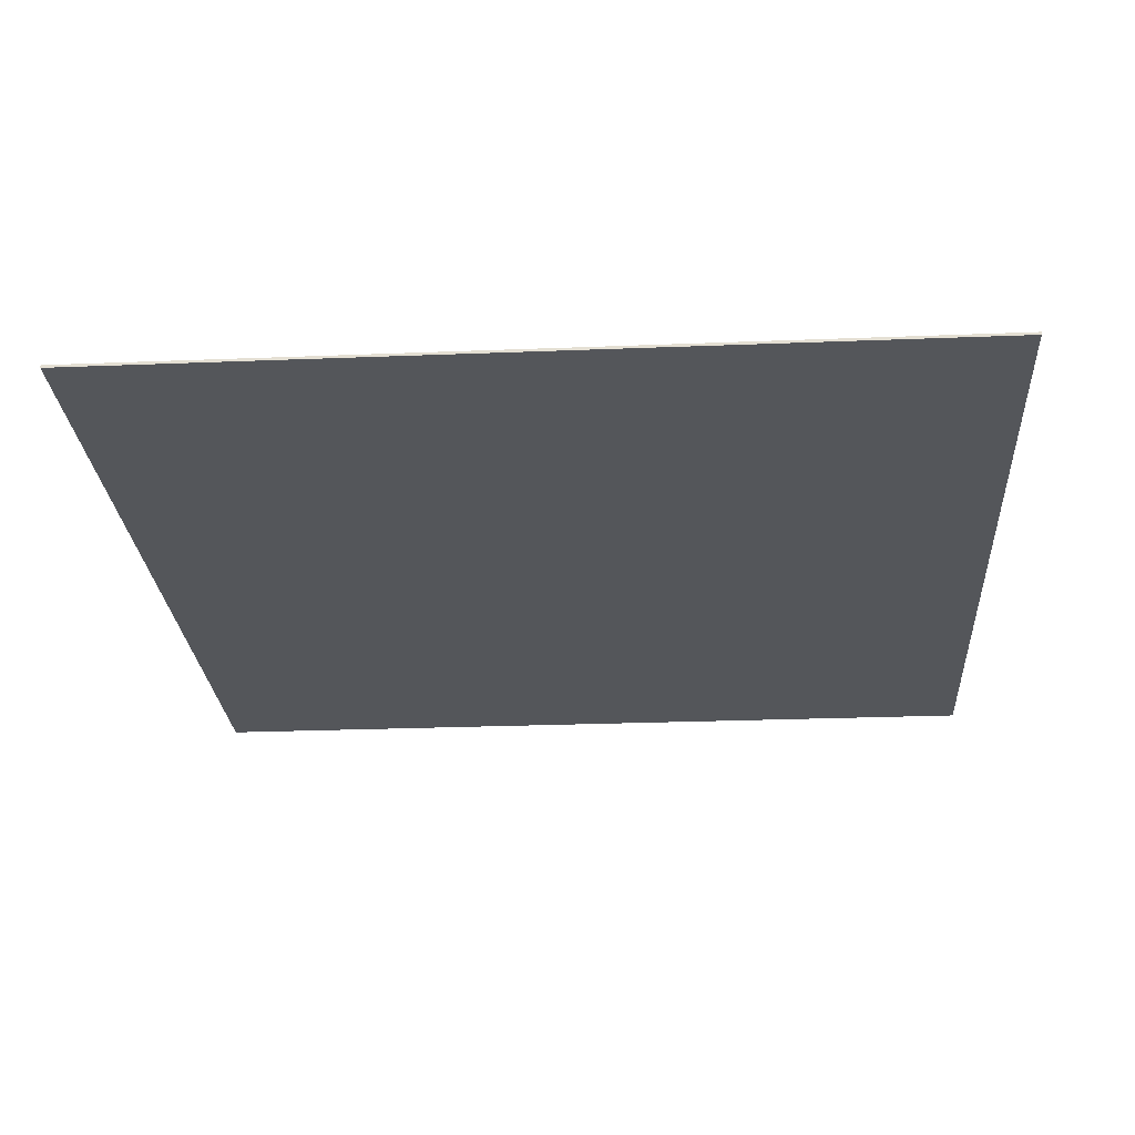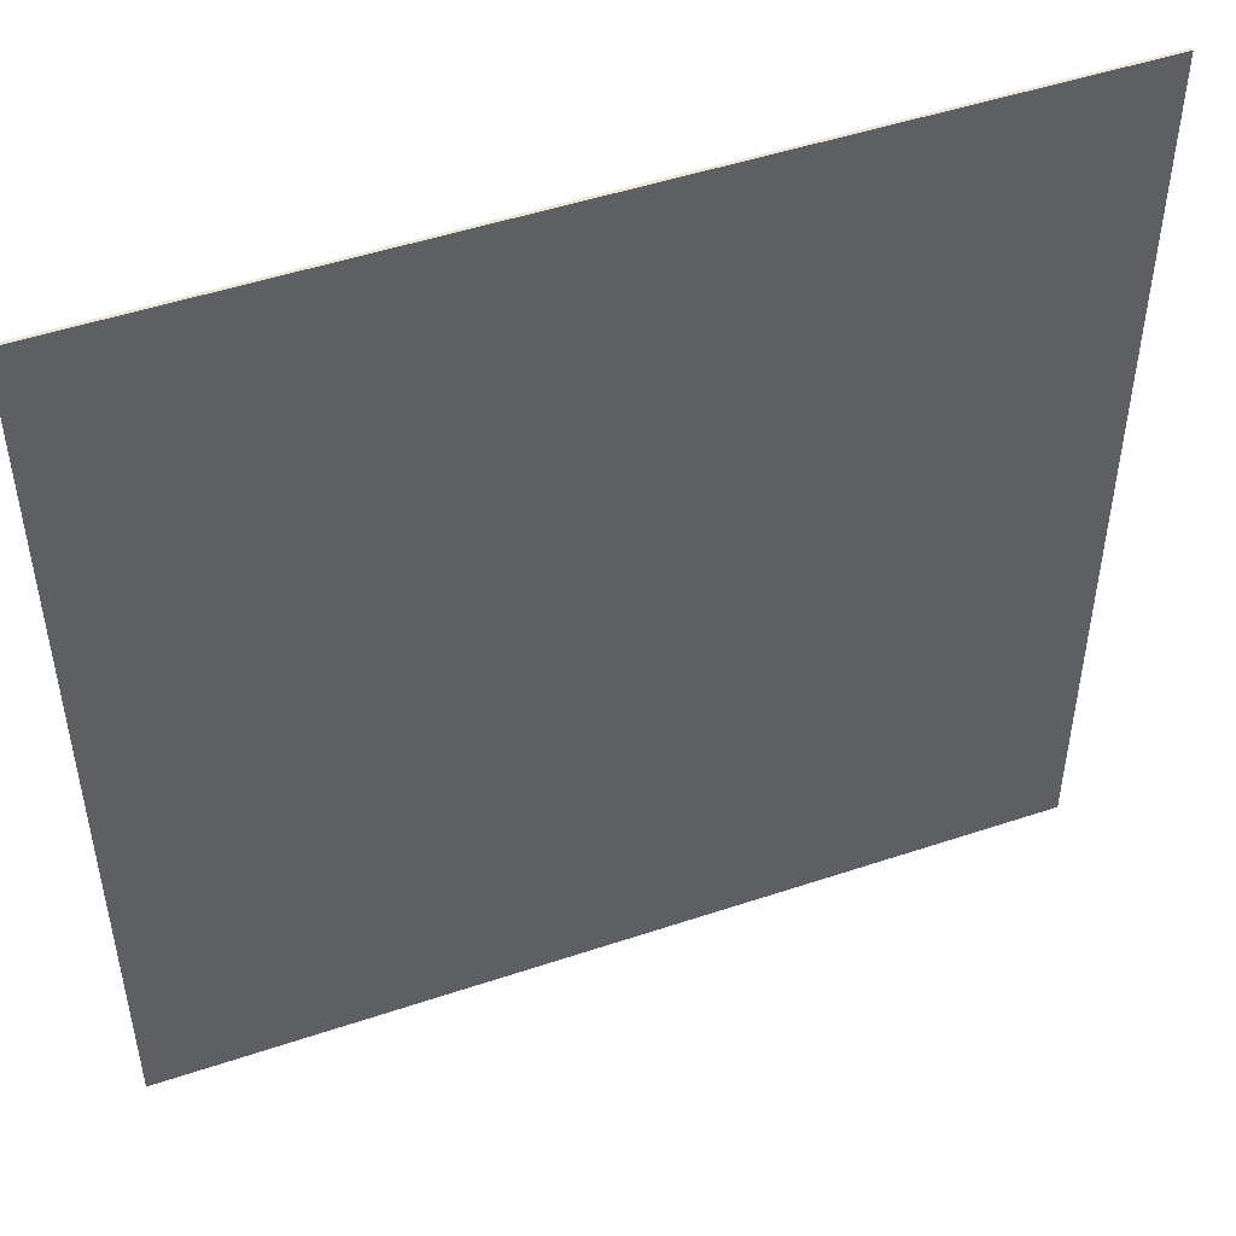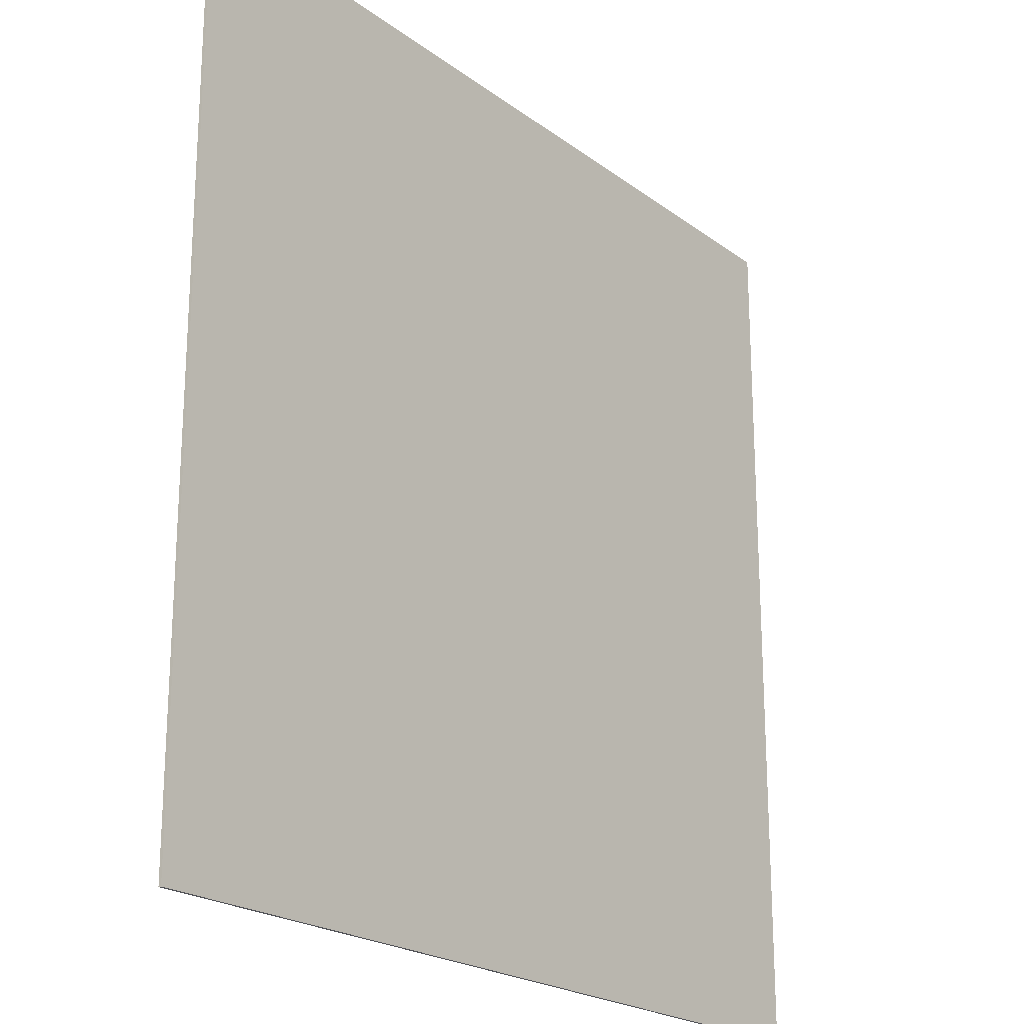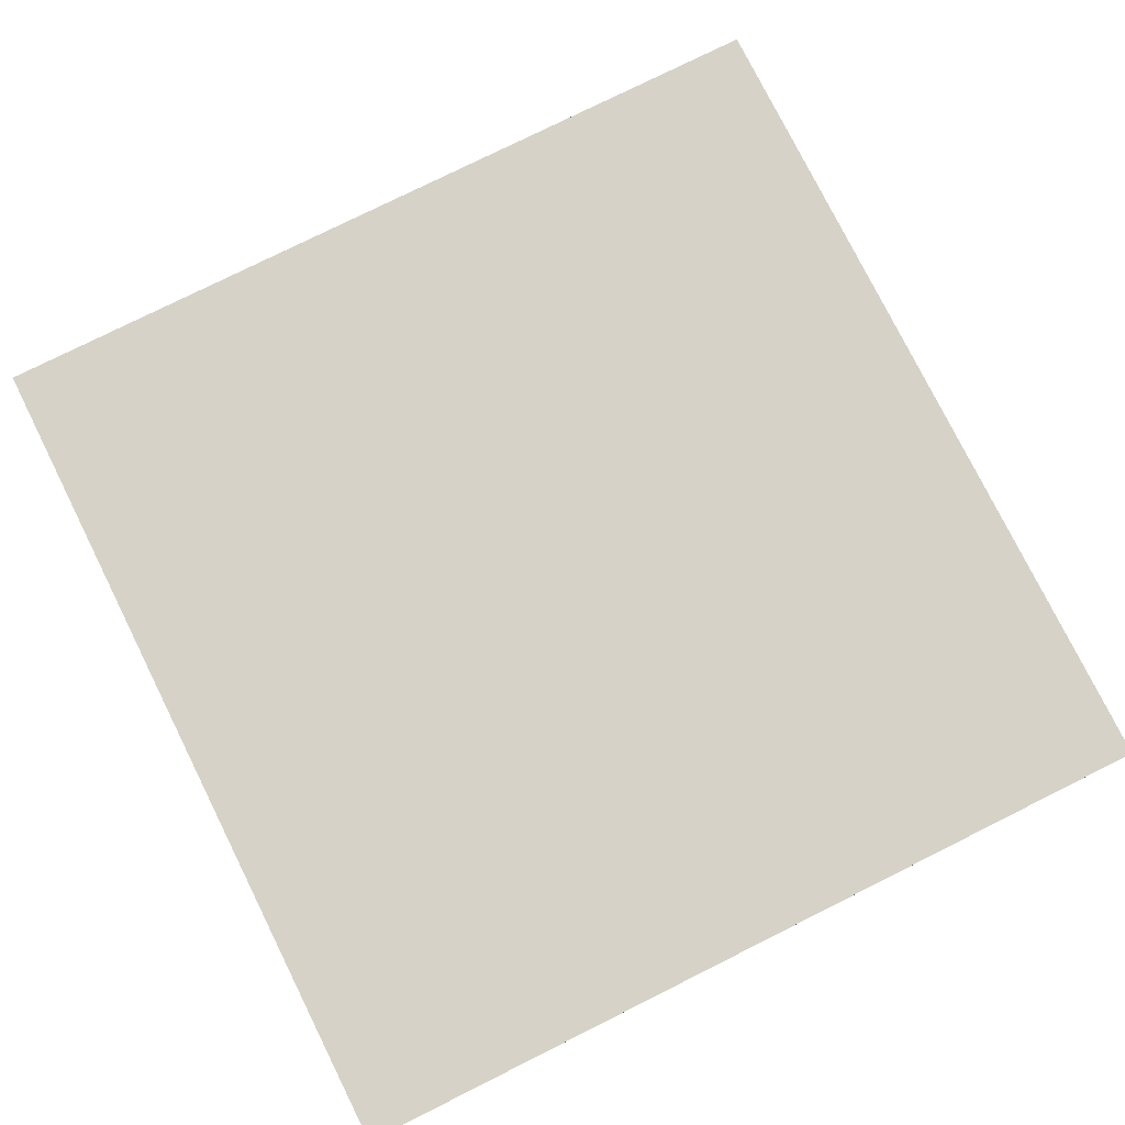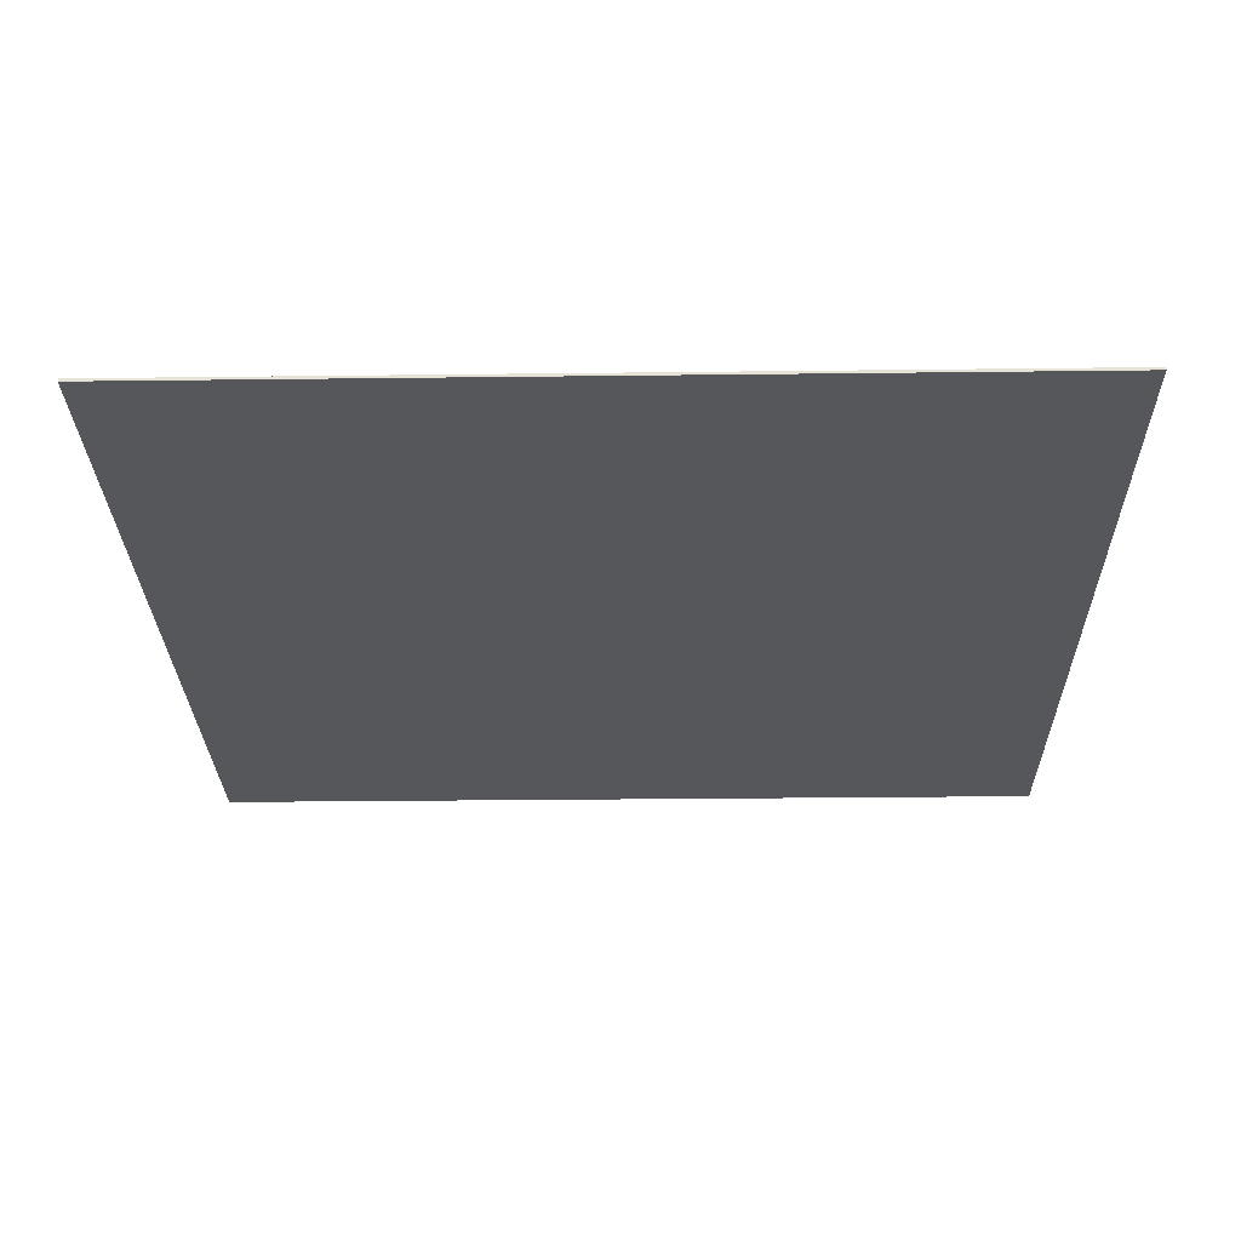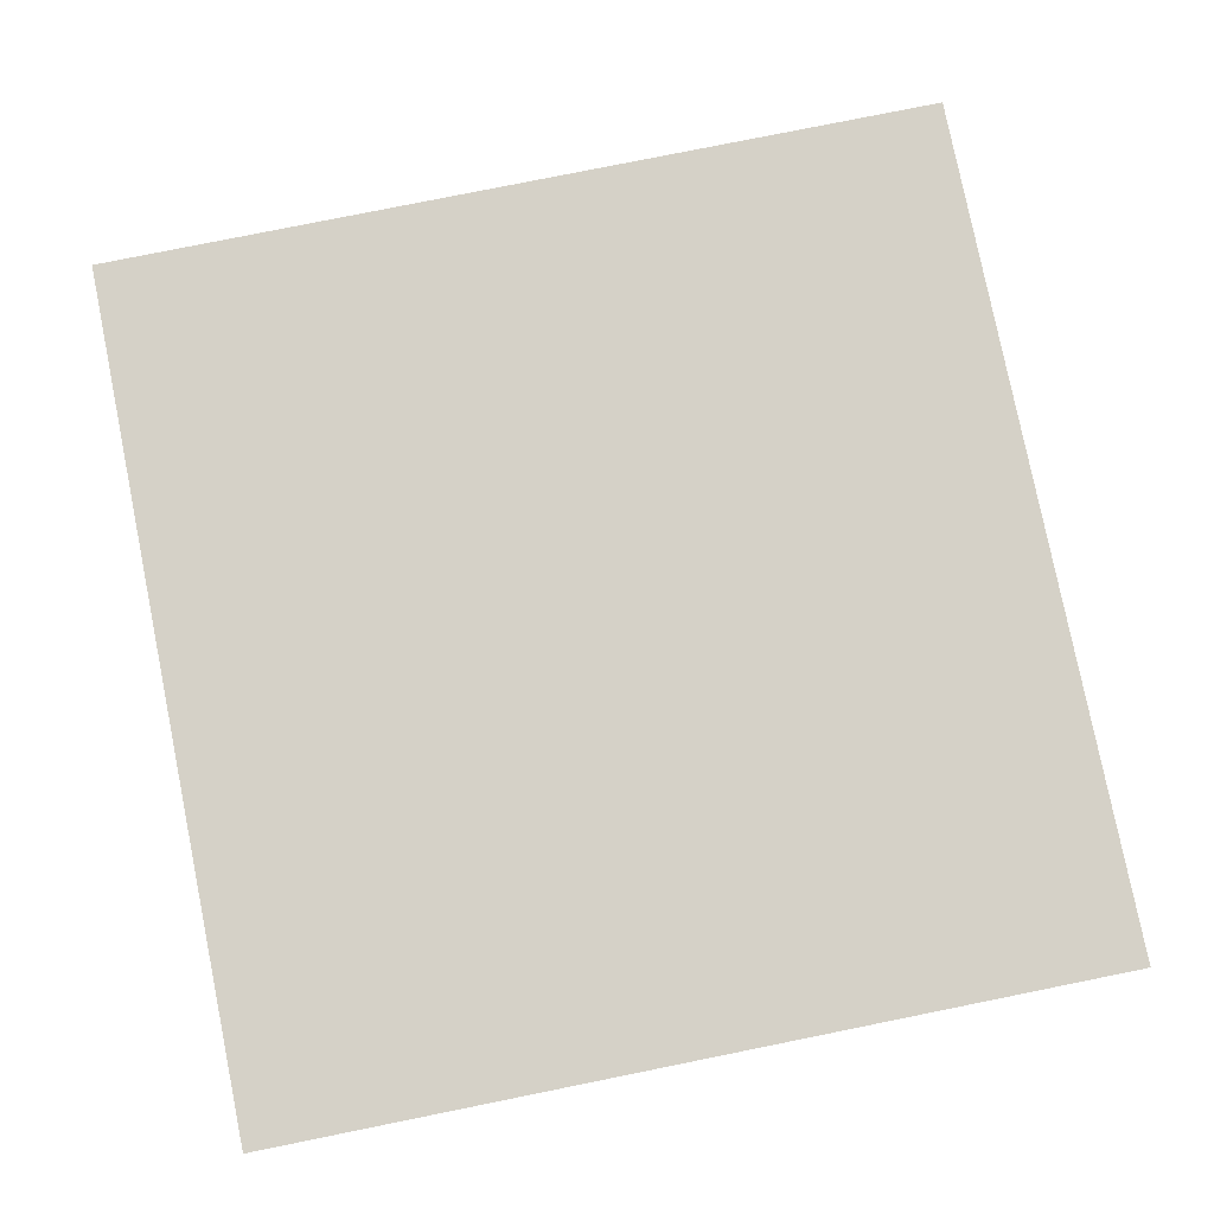
<metadata>
{"format":"obj","ext":"obj","renderer":"f3d","projection":"perspective","resolution":1024,"background":"white","views":[{"elev":-25.3,"azim":-176.3,"up":"+Y"},{"elev":49.1,"azim":159.6,"up":"+Z"},{"elev":-21.6,"azim":127.9,"up":"+Z"},{"elev":77.9,"azim":-26.5,"up":"+Y"},{"elev":-26.8,"azim":91.1,"up":"+Y"},{"elev":79.2,"azim":-11.4,"up":"+Y"}]}
</metadata>
<code>
o Cube.002_Cube
v 21.59 -0.8464 13.6
v 21.59 -0.9867 24.19
v 21.59 -0.9867 13.6
v -16.09 -0.8464 24.19
v -21.54 -0.9867 24.19
v -16.09 -0.9867 24.19
v 14.72 -0.9867 13.6
v 14.72 -0.9867 24.19
v -21.54 -0.8464 13.6
v -16.09 -0.8464 13.6
v 14.72 -0.8464 13.6
v 21.59 -0.8464 24.19
v 8.555 -0.8464 13.6
v 14.72 -0.8464 24.19
v 2.394 -0.8464 13.6
v 8.555 -0.8464 24.19
v -3.767 -0.8464 13.6
v 2.394 -0.8464 24.19
v -9.928 -0.8464 13.6
v -3.767 -0.8464 24.19
v -9.928 -0.8464 24.19
v -16.09 -0.9867 13.6
v -21.54 -0.9867 13.6
v -9.928 -0.9867 13.6
v -3.767 -0.9867 13.6
v -9.928 -0.9867 24.19
v 2.394 -0.9867 13.6
v -3.767 -0.9867 24.19
v 8.555 -0.9867 13.6
v 2.394 -0.9867 24.19
v 8.555 -0.9867 24.19
v 8.555 -0.9867 -19.6
v 14.72 -0.9867 -19.6
v 8.555 -0.9867 -8.531
v 14.72 -0.9867 -8.531
v 8.555 -0.9867 2.533
v 14.72 -0.9867 2.533
v 2.394 -0.9867 -19.6
v 2.394 -0.9867 -8.531
v 2.394 -0.9867 2.533
v -3.767 -0.9867 -19.6
v -3.767 -0.9867 -8.531
v -3.767 -0.9867 2.533
v -9.928 -0.9867 -19.6
v -9.928 -0.9867 -8.531
v -9.928 -0.9867 2.533
v -16.09 -0.9867 -19.6
v -16.09 -0.9867 -8.531
v -16.09 -0.9867 2.533
v -21.54 -0.9867 -19.6
v -21.54 -0.9867 -8.531
v -21.54 -0.9867 2.533
v -9.928 -0.8464 -19.6
v -16.09 -0.8464 -19.6
v -9.928 -0.8464 -8.531
v -16.09 -0.8464 -8.531
v -9.928 -0.8464 2.533
v -16.09 -0.8464 2.533
v -3.767 -0.8464 -19.6
v -3.767 -0.8464 -8.531
v -3.767 -0.8464 2.533
v 2.394 -0.8464 -19.6
v 2.394 -0.8464 -8.531
v 2.394 -0.8464 2.533
v 8.555 -0.8464 -19.6
v 8.555 -0.8464 -8.531
v 8.555 -0.8464 2.533
v 14.72 -0.8464 -19.6
v 14.72 -0.8464 -8.531
v 14.72 -0.8464 2.533
v 21.59 -0.8464 -19.6
v 21.59 -0.8464 -8.531
v 21.59 -0.8464 2.533
v -21.54 -0.8464 -8.531
v -21.54 -0.8464 2.533
v 21.59 -0.9867 -8.531
v 21.59 -0.9867 2.533
v 21.59 -0.9867 -19.6
v -21.54 -0.8464 24.19
v -21.54 -0.8464 -19.6
f 1 2 3
f 4 5 6
f 7 2 8
f 9 4 10
f 11 12 1
f 13 14 11
f 15 16 13
f 17 18 15
f 19 20 17
f 10 21 19
f 22 5 23
f 24 6 22
f 25 26 24
f 27 28 25
f 29 30 27
f 7 31 29
f 12 8 2
f 14 31 8
f 16 30 31
f 18 28 30
f 20 26 28
f 21 6 26
f 33 32 65
f 33 34 32
f 35 36 34
f 37 29 36
f 32 39 38
f 34 40 39
f 36 27 40
f 38 42 41
f 39 43 42
f 40 25 43
f 41 45 44
f 42 46 45
f 43 24 46
f 44 48 47
f 45 49 48
f 46 22 49
f 47 51 50
f 48 52 51
f 49 23 52
f 54 55 53
f 56 57 55
f 58 19 57
f 53 60 59
f 55 61 60
f 57 17 61
f 59 63 62
f 60 64 63
f 61 15 64
f 62 66 65
f 63 67 66
f 64 13 67
f 65 69 68
f 66 70 69
f 67 11 70
f 78 33 68
f 68 72 71
f 69 73 72
f 70 1 73
f 54 74 56
f 56 75 58
f 58 9 10
f 33 76 35
f 35 77 37
f 37 3 7
f 41 44 53
f 80 54 47
f 71 76 78
f 72 77 76
f 73 3 77
f 79 23 5
f 9 52 23
f 75 51 52
f 74 50 51
f 1 12 2
f 4 79 5
f 7 3 2
f 9 79 4
f 11 14 12
f 13 16 14
f 15 18 16
f 17 20 18
f 19 21 20
f 10 4 21
f 22 6 5
f 24 26 6
f 25 28 26
f 27 30 28
f 29 31 30
f 7 8 31
f 12 14 8
f 14 16 31
f 16 18 30
f 18 20 28
f 20 21 26
f 21 4 6
f 33 35 34
f 35 37 36
f 37 7 29
f 32 34 39
f 34 36 40
f 36 29 27
f 38 39 42
f 39 40 43
f 40 27 25
f 41 42 45
f 42 43 46
f 43 25 24
f 44 45 48
f 45 46 49
f 46 24 22
f 47 48 51
f 48 49 52
f 49 22 23
f 54 56 55
f 56 58 57
f 58 10 19
f 53 55 60
f 55 57 61
f 57 19 17
f 59 60 63
f 60 61 64
f 61 17 15
f 62 63 66
f 63 64 67
f 64 15 13
f 65 66 69
f 66 67 70
f 67 13 11
f 68 69 72
f 69 70 73
f 70 11 1
f 54 80 74
f 56 74 75
f 58 75 9
f 54 53 44
f 33 78 76
f 35 76 77
f 37 77 3
f 32 38 62
f 38 41 59
f 71 72 76
f 72 73 77
f 73 1 3
f 79 9 23
f 9 75 52
f 75 74 51
f 74 80 50
f 47 54 44
f 50 80 47
f 59 41 53
f 62 38 59
f 65 32 62
f 68 33 65
f 71 78 68

</code>
